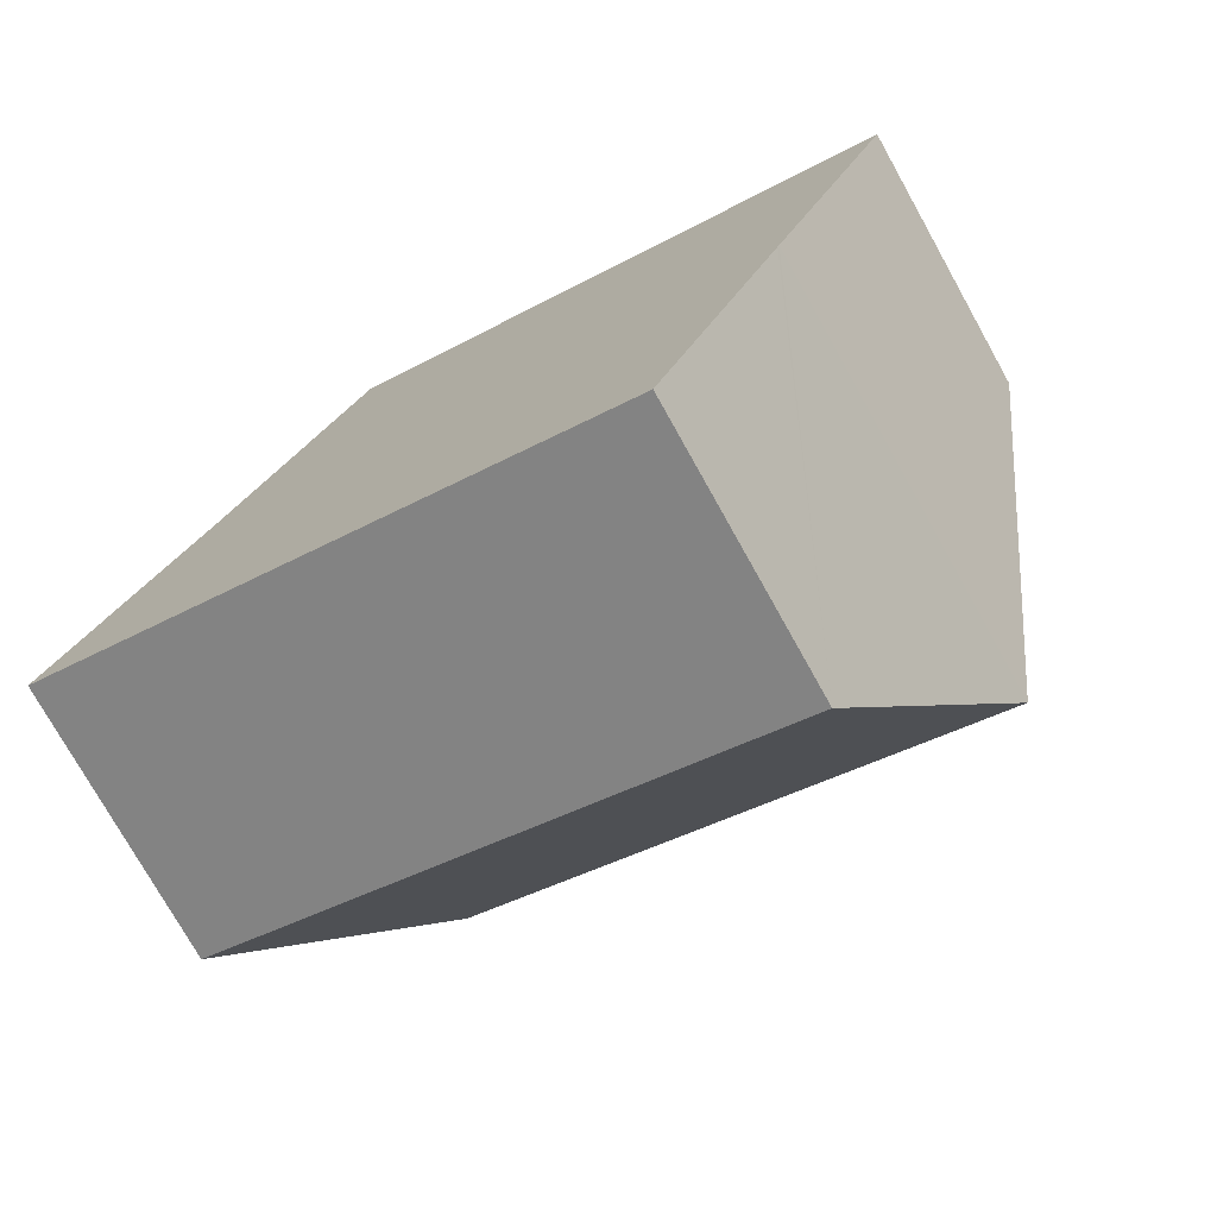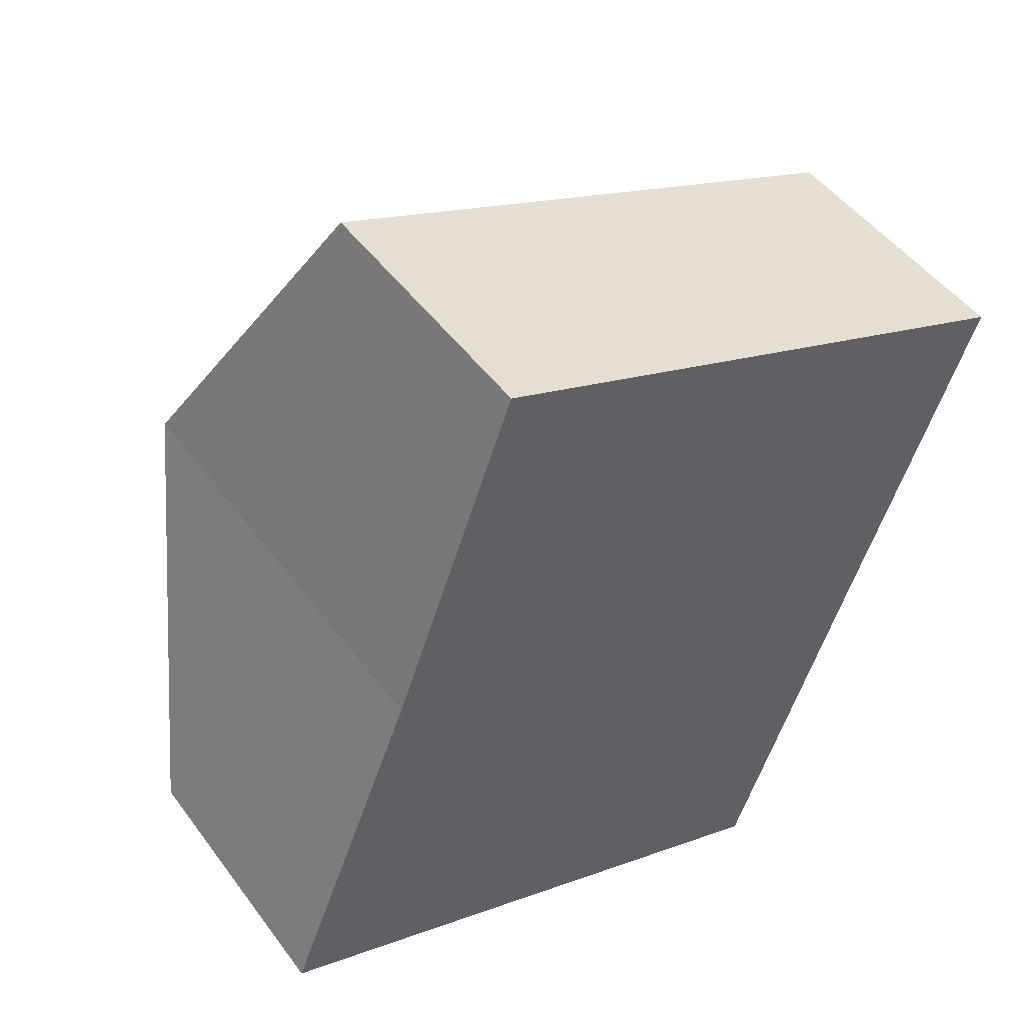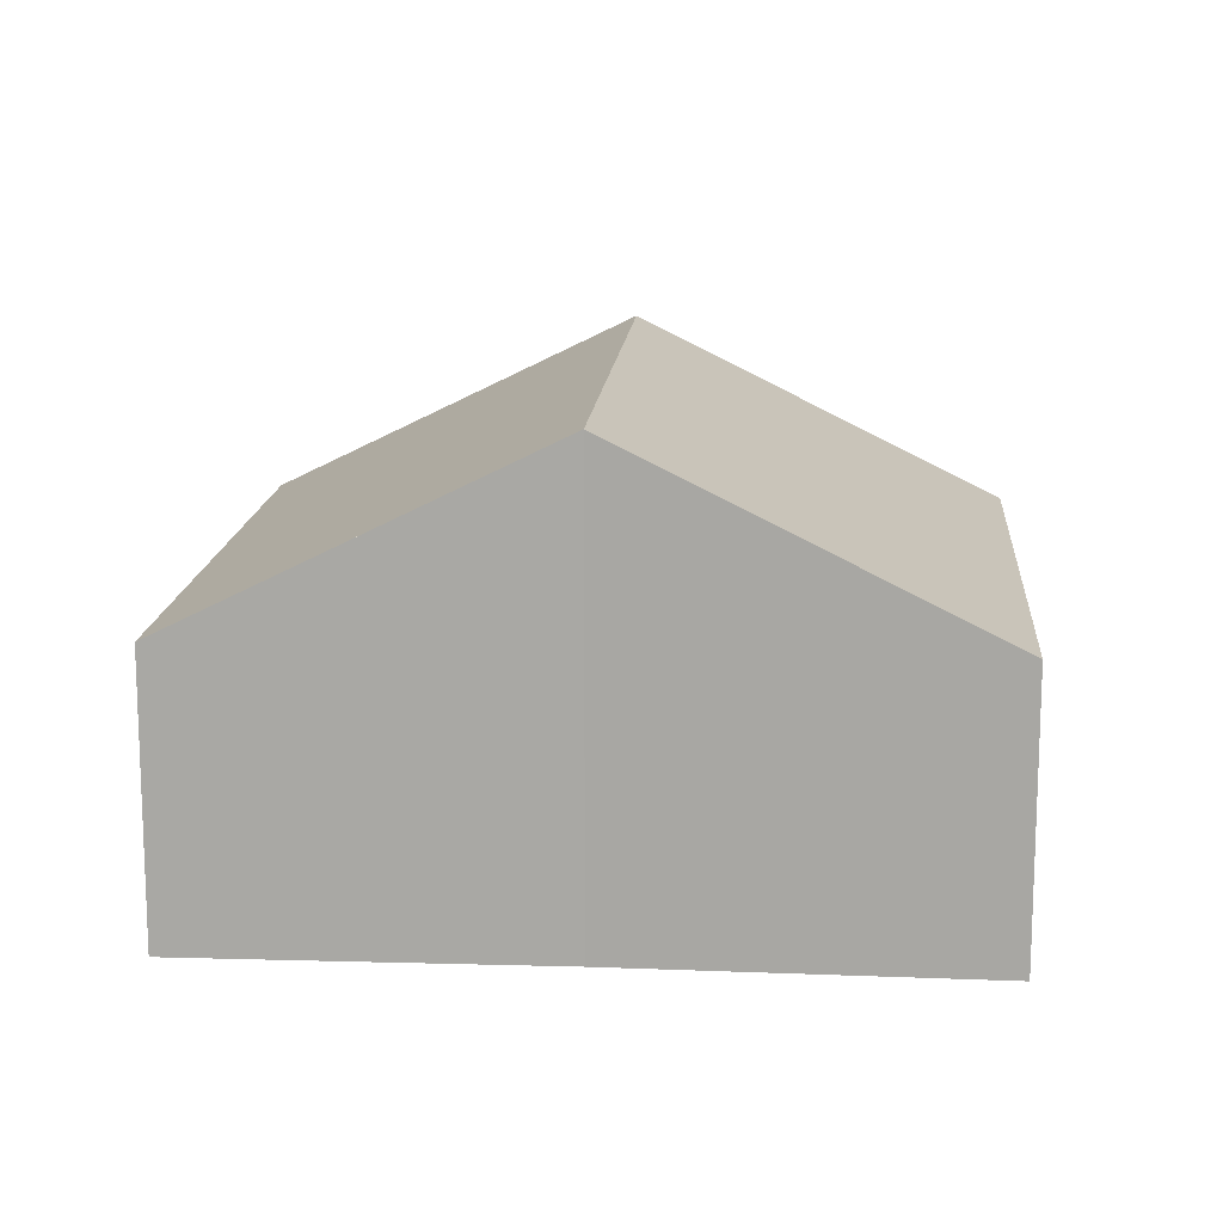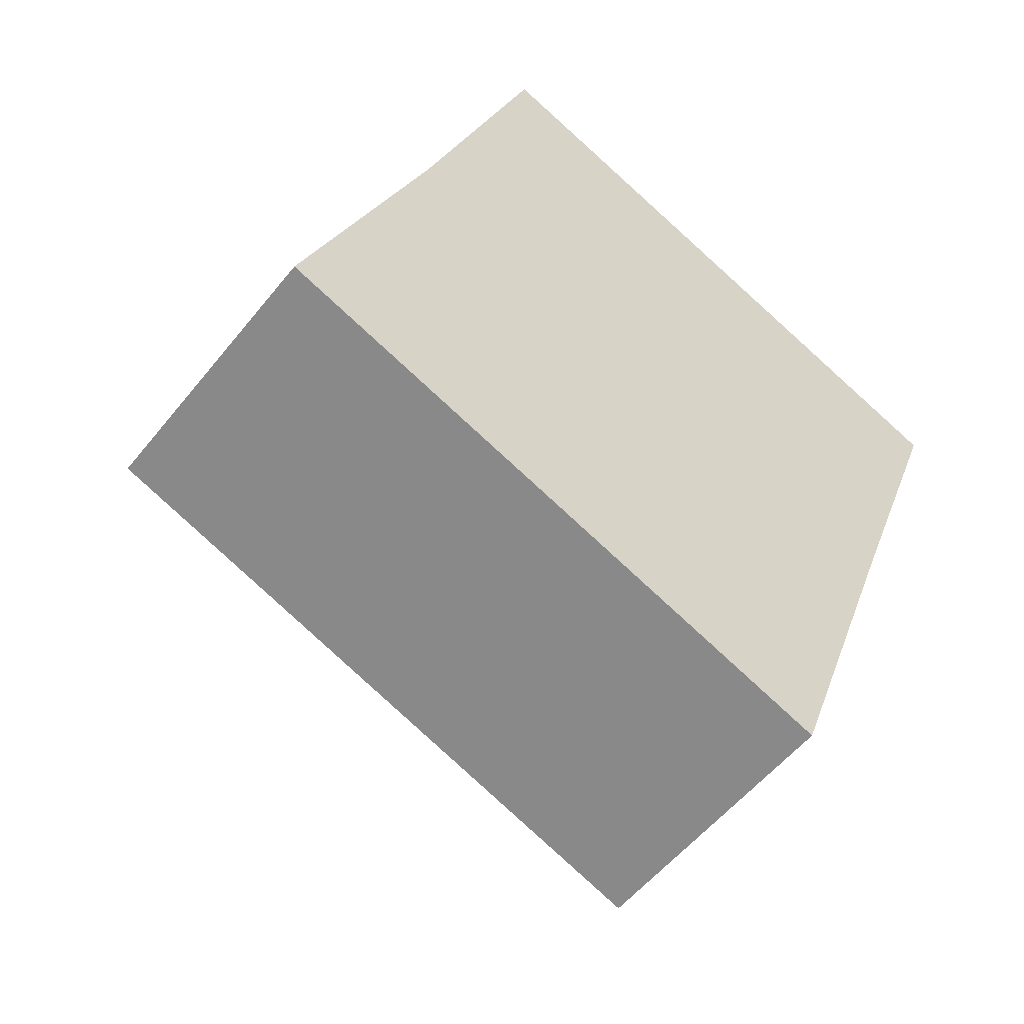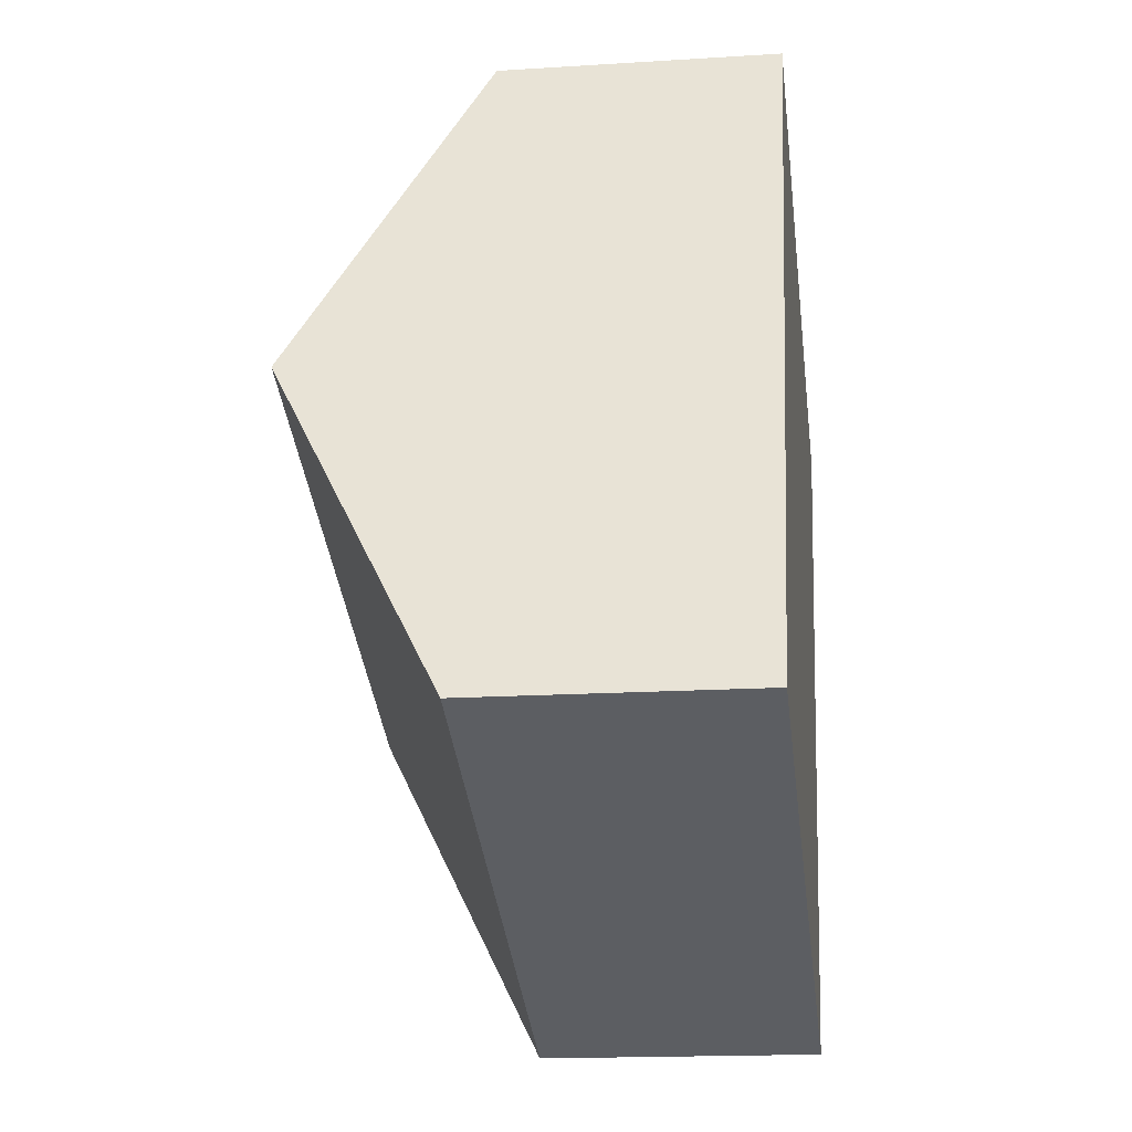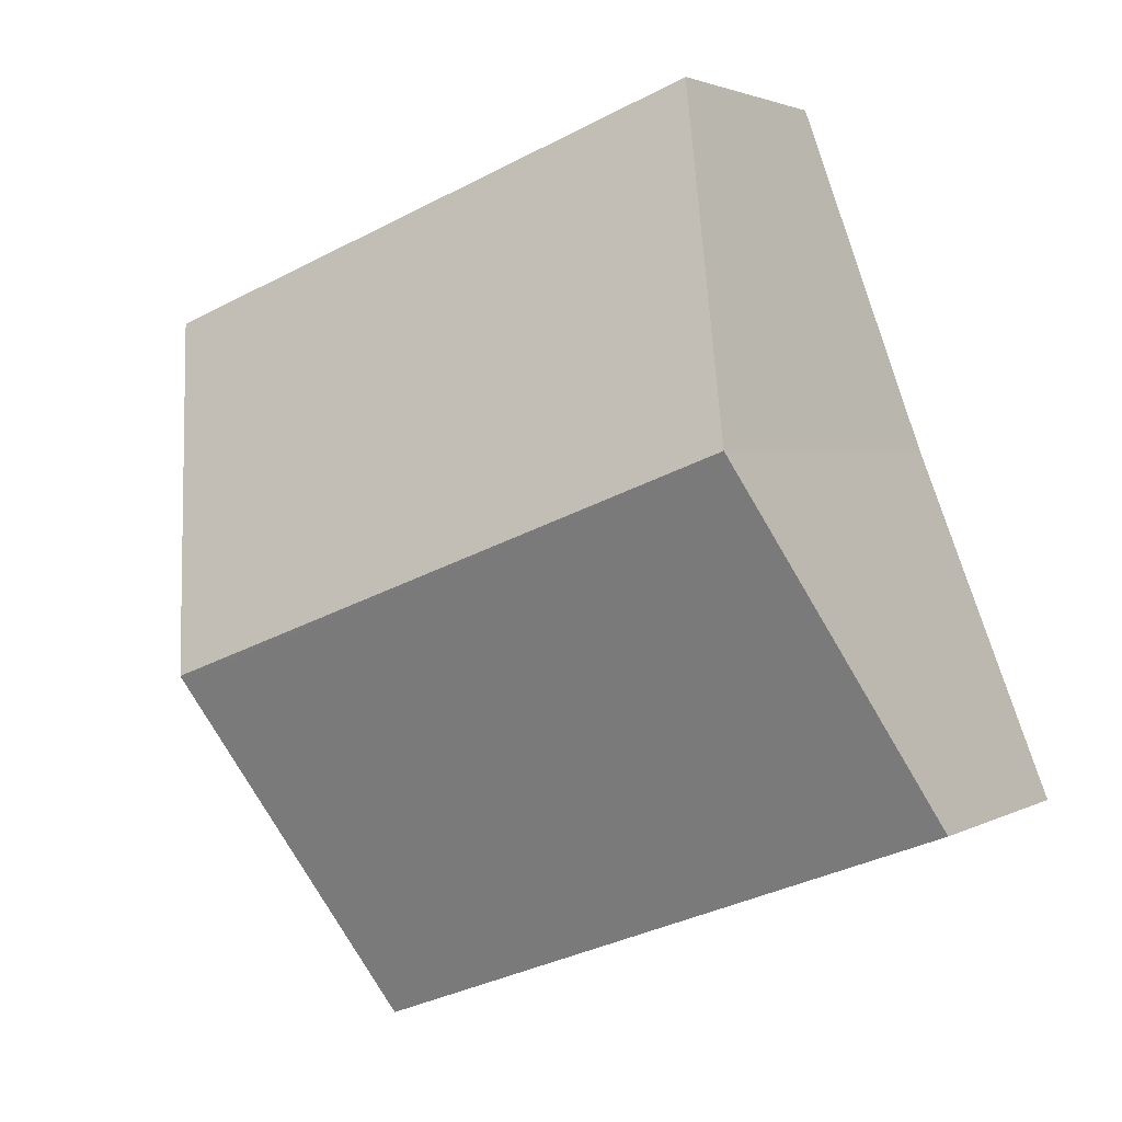
<metadata>
{"format":"obj","ext":"obj","renderer":"f3d","projection":"perspective","resolution":1024,"background":"white","views":[{"elev":-75.7,"azim":29.2,"up":"+Z"},{"elev":48.1,"azim":-34.6,"up":"+Z"},{"elev":14.5,"azim":-65.0,"up":"+Y"},{"elev":-54.2,"azim":-37.7,"up":"+Z"},{"elev":-16.9,"azim":-82.7,"up":"+Z"},{"elev":2.5,"azim":-151.0,"up":"+Z"}]}
</metadata>
<code>
v  6.255 4.002 1.072
v  1.196 4.026 3.026
v  6.272 4.026 1.119
v  5.155 2.427 -1.937
v  0 2.427 1.486e-16
v  1.19 4.018 3.011
v  7.409 2.42 4.182
v  2.309 2.429 6.078
v  0 0 0
v  1.19 -1.844e-16 3.011
v  1.196 -1.853e-16 3.026
v  2.309 -3.722e-16 6.078
v  7.409 -2.561e-16 4.182
v  6.272 -6.852e-17 1.119
v  6.255 -6.564e-17 1.072
v  5.155 1.186e-16 -1.937
g defaultobject
f 1 2 3
f 2 1 4
f 2 4 5
f 2 5 6
f 2 7 3
f 7 2 8
f 9 6 5
f 6 9 10
f 6 10 2
f 2 10 11
f 11 8 2
f 8 11 12
f 12 7 8
f 7 12 13
f 13 3 7
f 3 13 14
f 3 14 1
f 1 14 4
f 4 14 15
f 4 15 16
f 16 5 4
f 5 16 9
f 11 13 12
f 13 11 10
f 13 10 9
f 13 9 14
f 14 9 16
f 14 16 15

</code>
